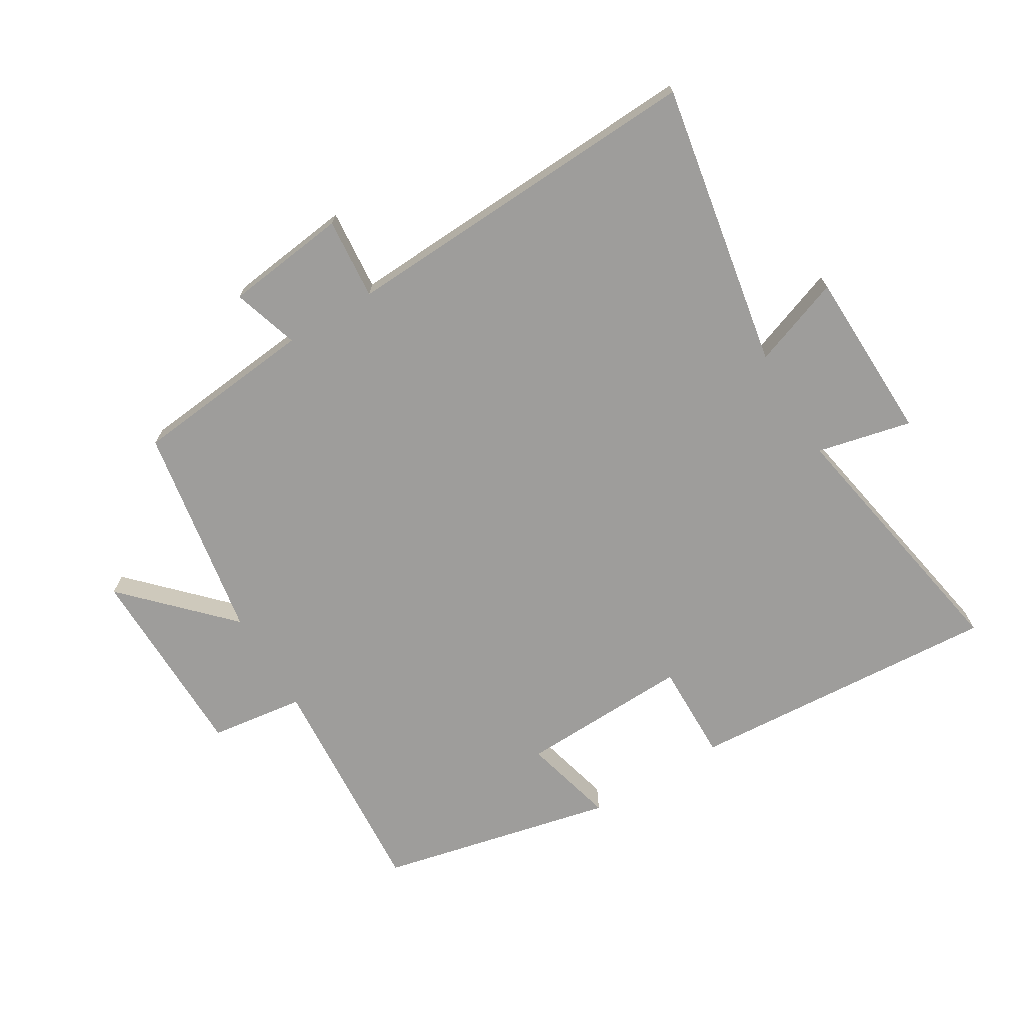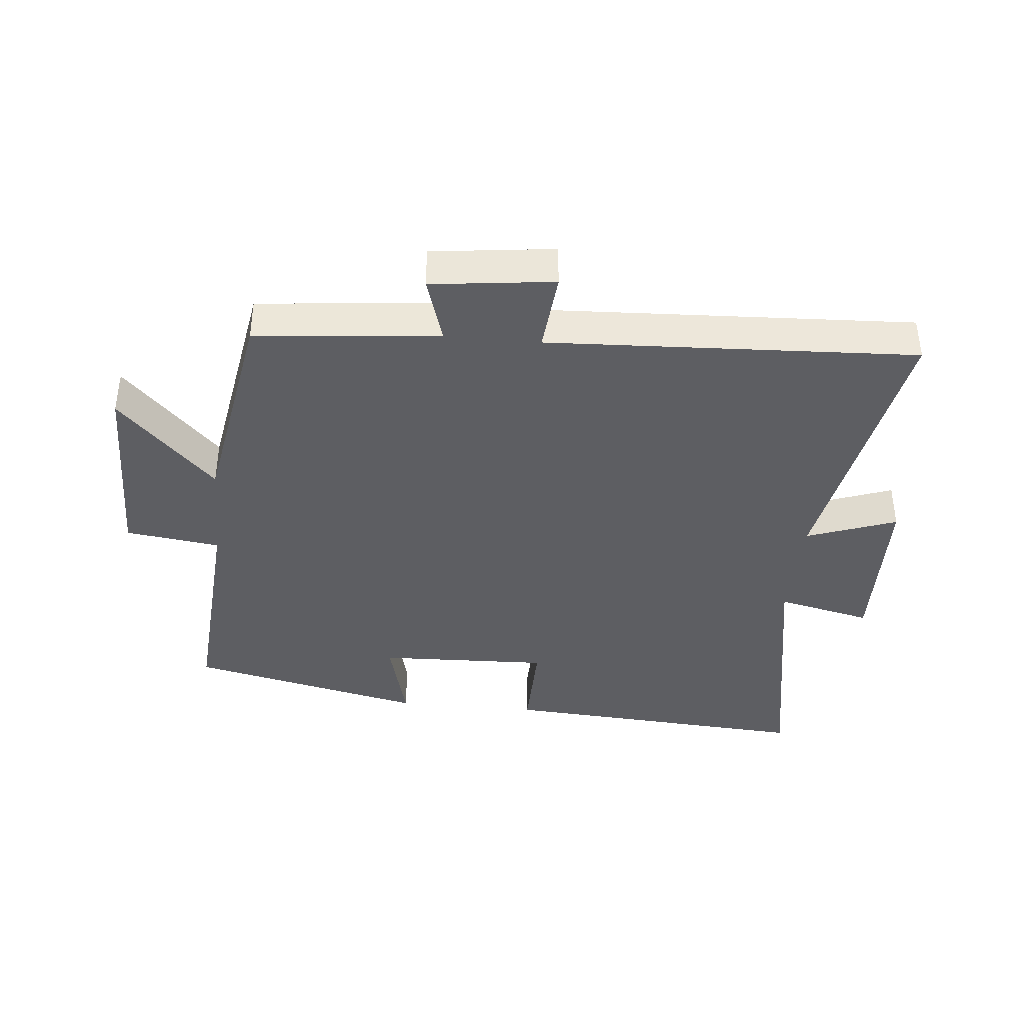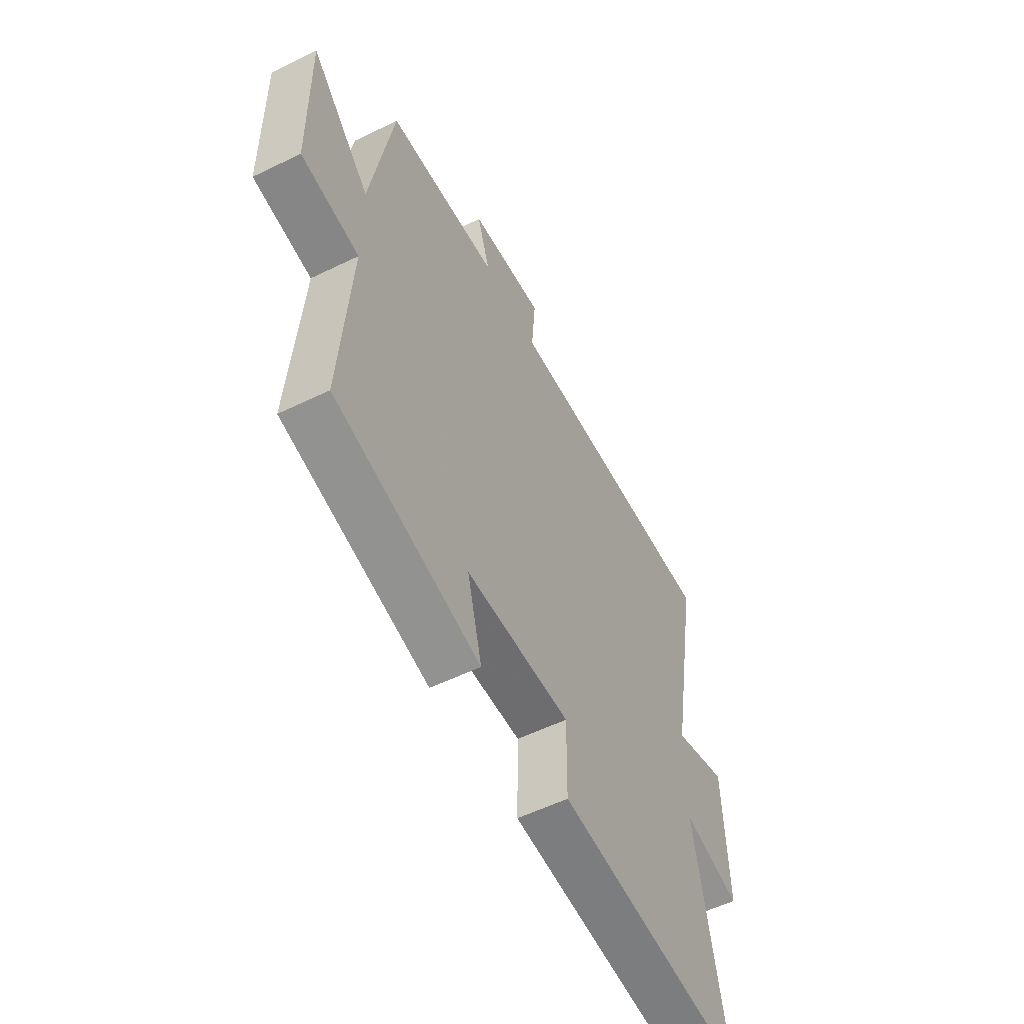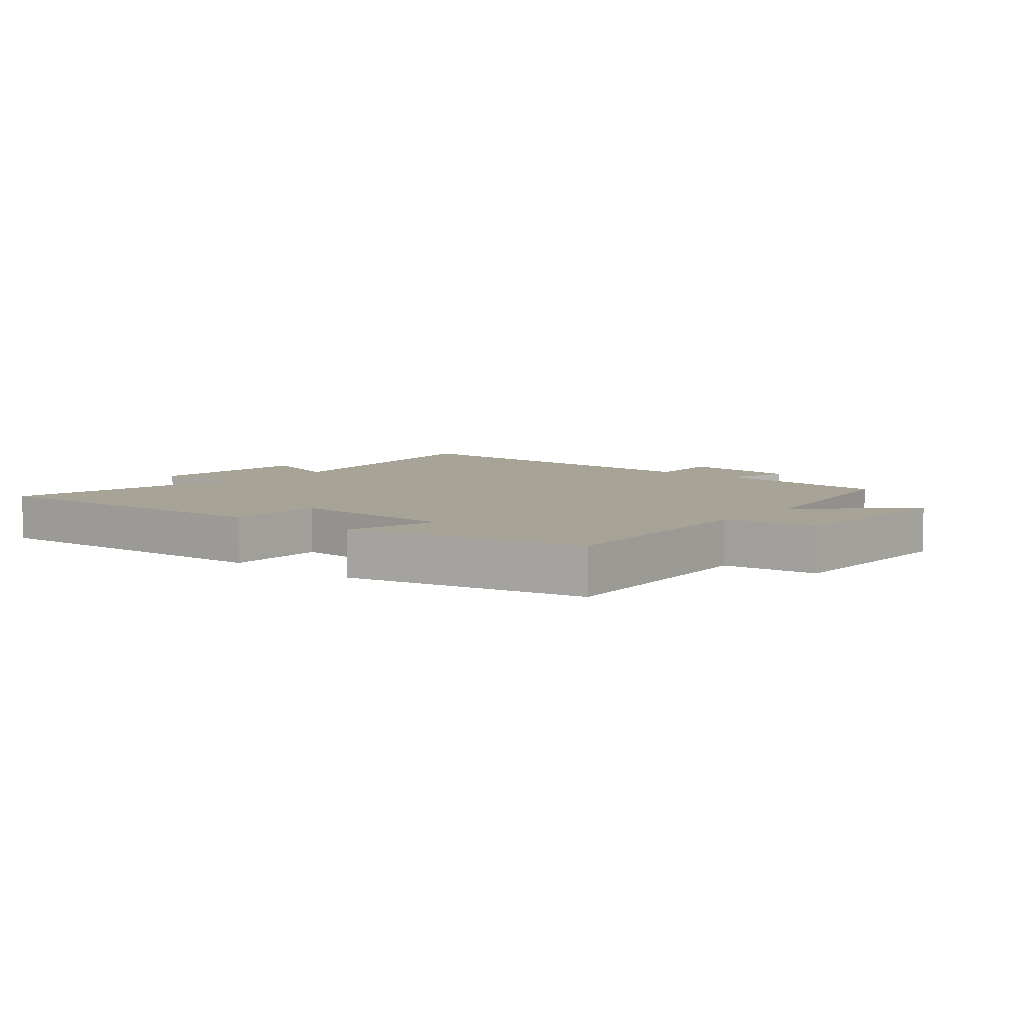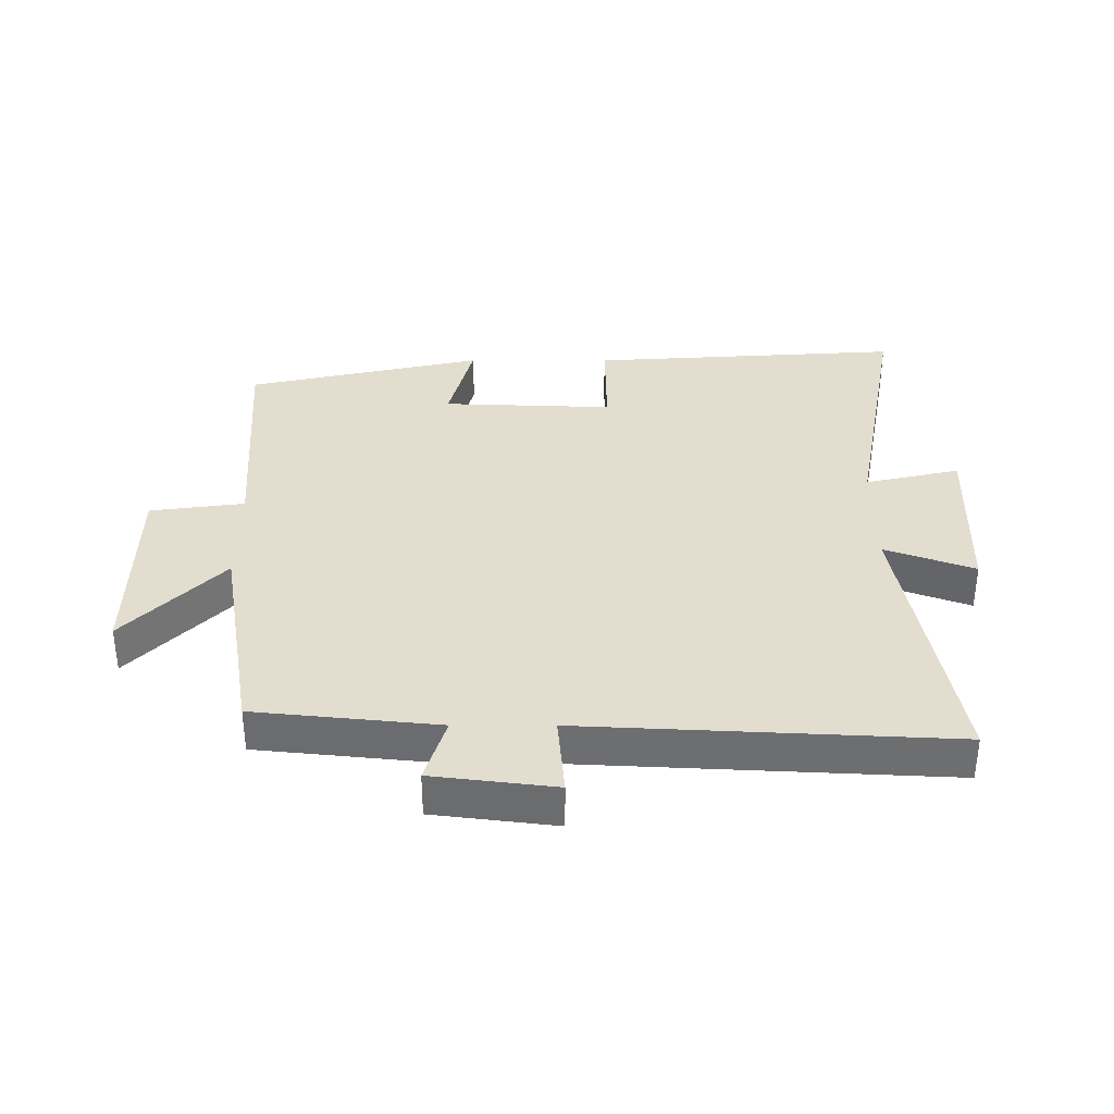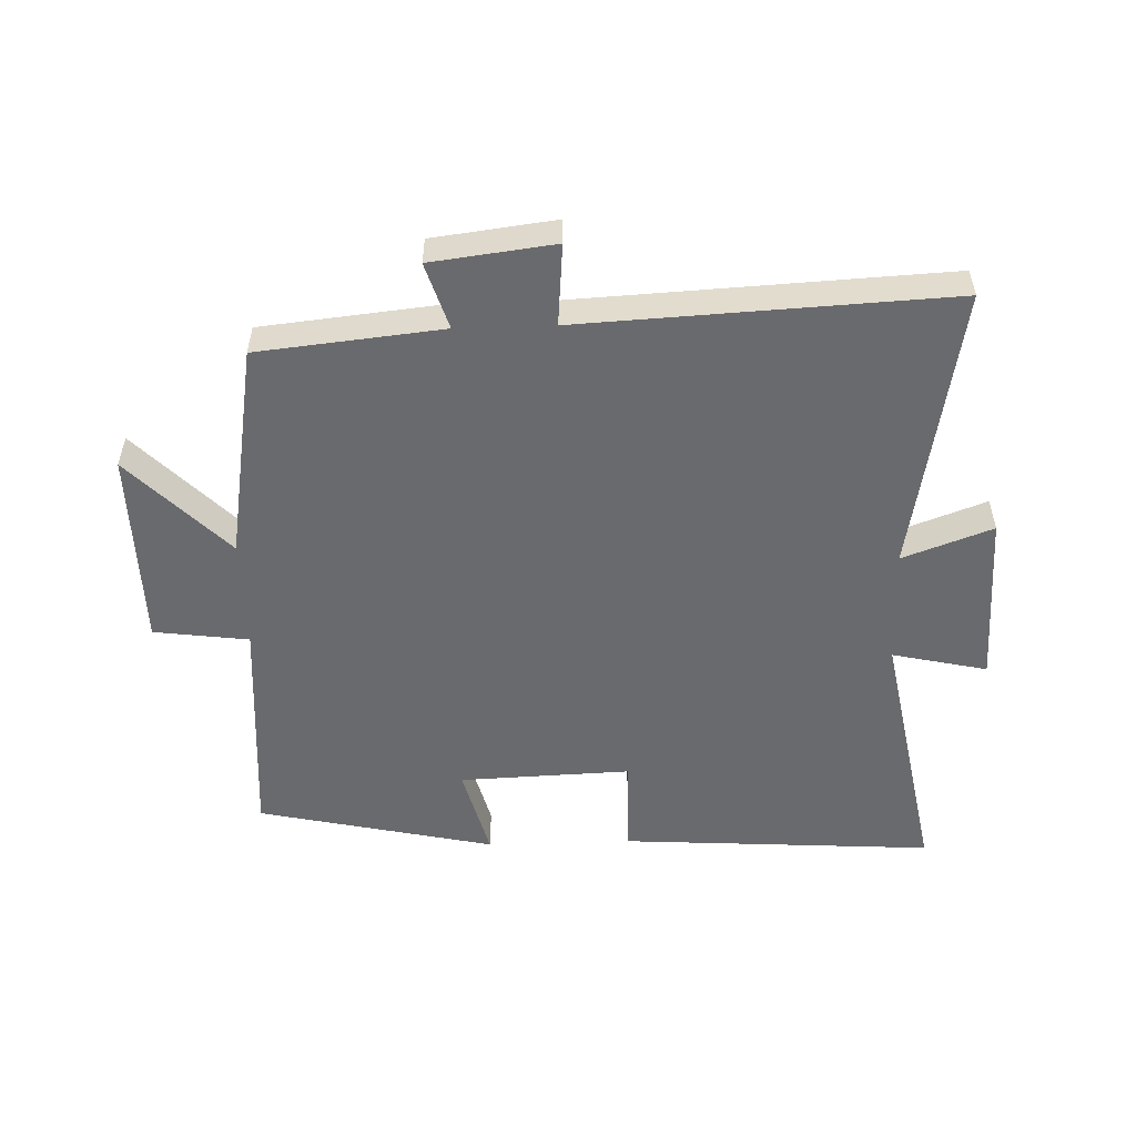
<metadata>
{"format":"obj","ext":"obj","renderer":"f3d","projection":"perspective","resolution":1024,"background":"white","views":[{"elev":-70.4,"azim":31.0,"up":"+Y"},{"elev":-39.3,"azim":-5.6,"up":"+Y"},{"elev":-55.9,"azim":-62.9,"up":"+Z"},{"elev":6.7,"azim":-140.0,"up":"+Y"},{"elev":35.5,"azim":0.1,"up":"+Y"},{"elev":-53.1,"azim":1.9,"up":"+Y"}]}
</metadata>
<code>
v 0.577 0.07 -0.532
v 0.081 0.07 -0.5
v 0.083 0.07 -0.343
v -0.189 0.07 -0.353
v -0.151 0.07 -0.5
v -0.526 0.07 -0.416
v -0.5 0.07 -0.048
v -0.65 0.07 -0.028
v -0.654 0.07 0.286
v -0.5 0.07 0.128
v -0.442 0.07 0.47
v -0.151 0.07 0.5
v -0.184 0.07 0.605
v 0.01 0.07 0.629
v -0.001 0.07 0.5
v 0.581 0.07 0.529
v 0.5 0.07 0.076
v 0.642 0.07 0.128
v 0.65 0.07 -0.146
v 0.5 0.07 -0.112
v 0.577 0 -0.532
v 0.081 0 -0.5
v 0.083 0 -0.343
v -0.189 0 -0.353
v -0.151 0 -0.5
v -0.526 0 -0.416
v -0.5 0 -0.048
v -0.65 0 -0.028
v -0.654 0 0.286
v -0.5 0 0.128
v -0.442 0 0.47
v -0.151 0 0.5
v -0.184 0 0.605
v 0.01 0 0.629
v -0.001 0 0.5
v 0.581 0 0.529
v 0.5 0 0.076
v 0.642 0 0.128
v 0.65 0 -0.146
v 0.5 0 -0.112
f 17 18 19 20
f 15 16 17
f 15 17 20
f 12 13 14 15
f 10 11 12 15
f 10 15 20 1
f 7 8 9 10
f 4 5 6 7
f 3 4 7 10
f 1 2 3
f 1 3 10
f 40 39 38 37
f 37 36 35
f 40 37 35
f 35 34 33 32
f 35 32 31 30
f 21 40 35 30
f 30 29 28 27
f 27 26 25 24
f 30 27 24 23
f 23 22 21
f 30 23 21
f 1 21 22 2
f 2 22 23 3
f 3 23 24 4
f 4 24 25 5
f 5 25 26 6
f 6 26 27 7
f 7 27 28 8
f 8 28 29 9
f 9 29 30 10
f 10 30 31 11
f 11 31 32 12
f 12 32 33 13
f 13 33 34 14
f 14 34 35 15
f 15 35 36 16
f 16 36 37 17
f 17 37 38 18
f 18 38 39 19
f 19 39 40 20
f 20 40 21 1

</code>
